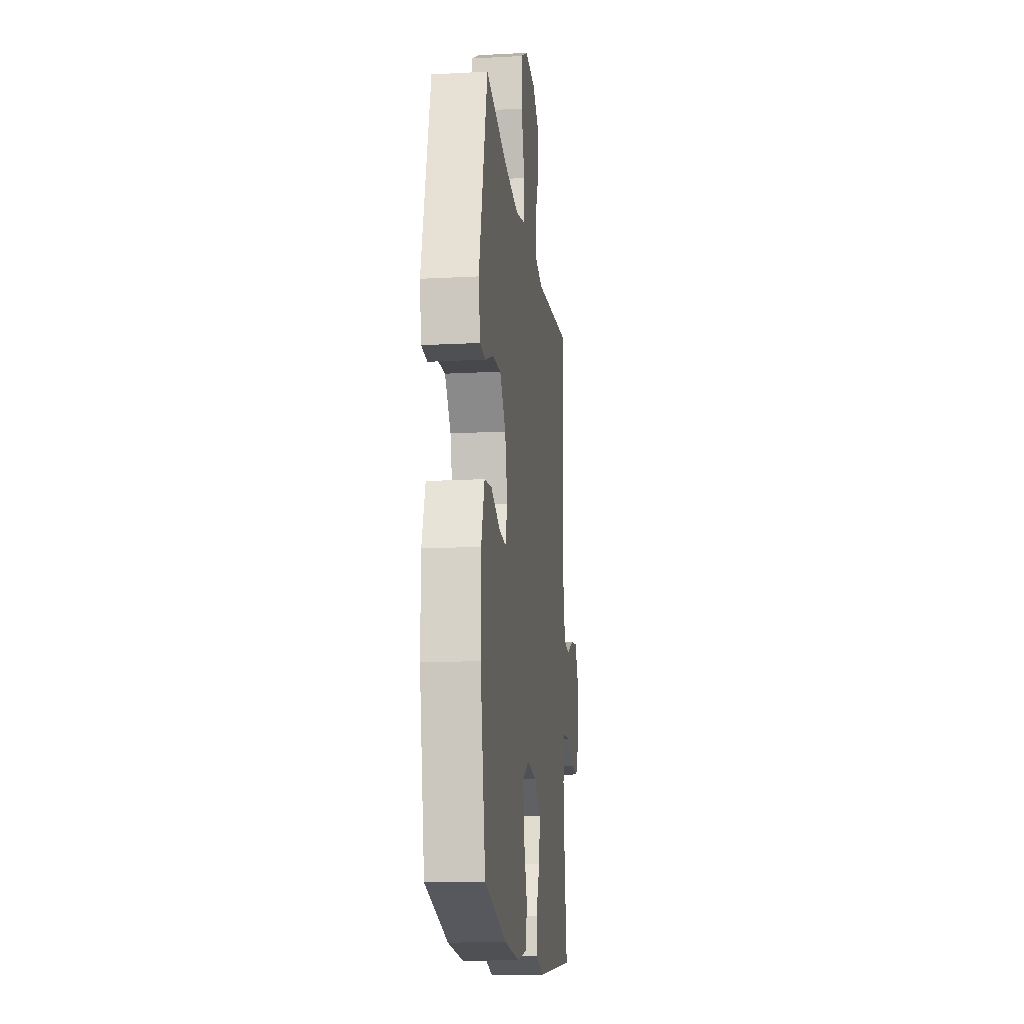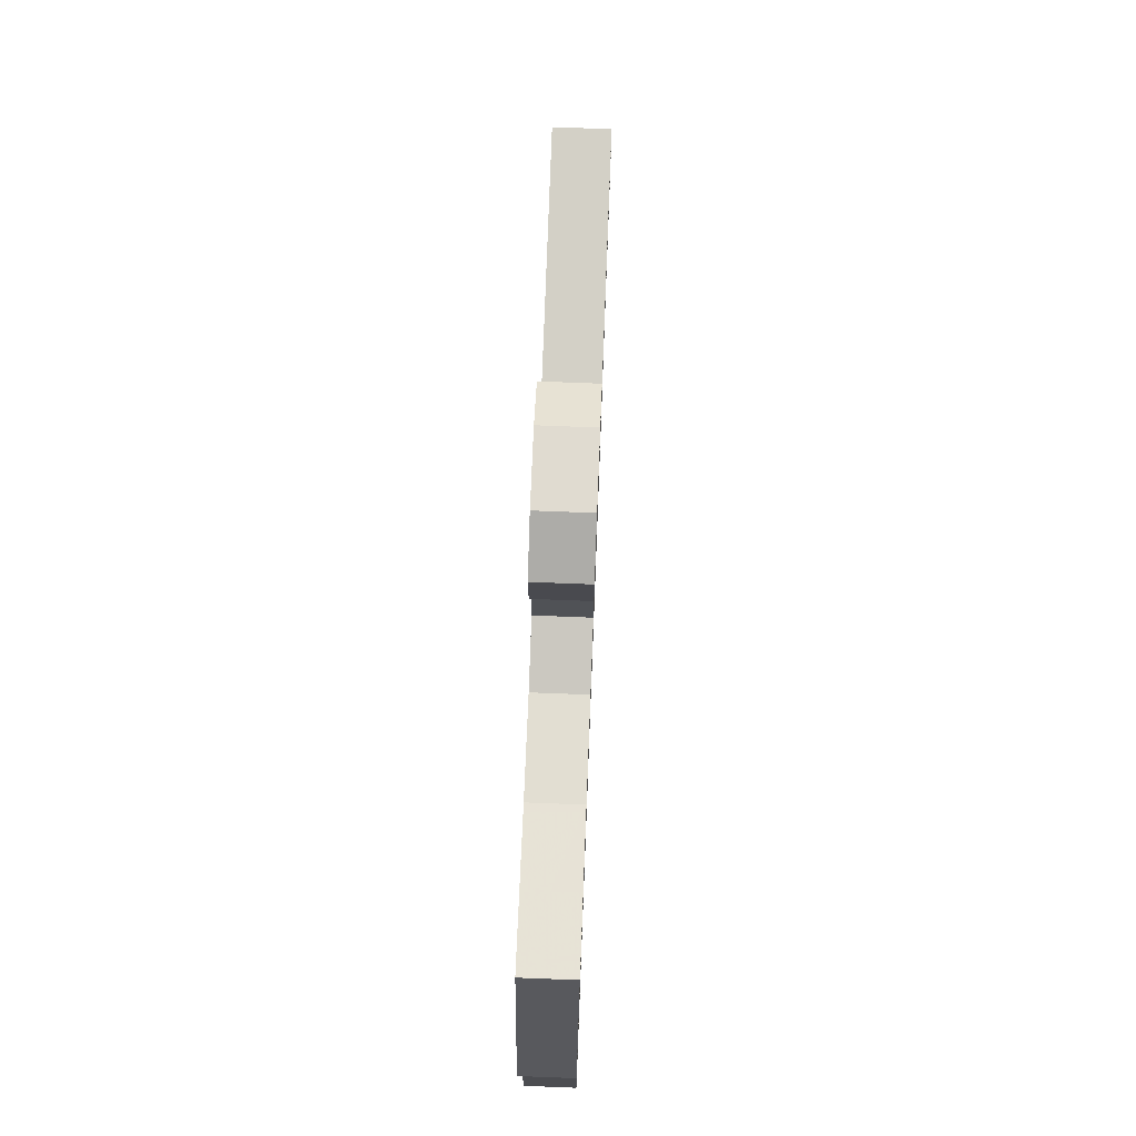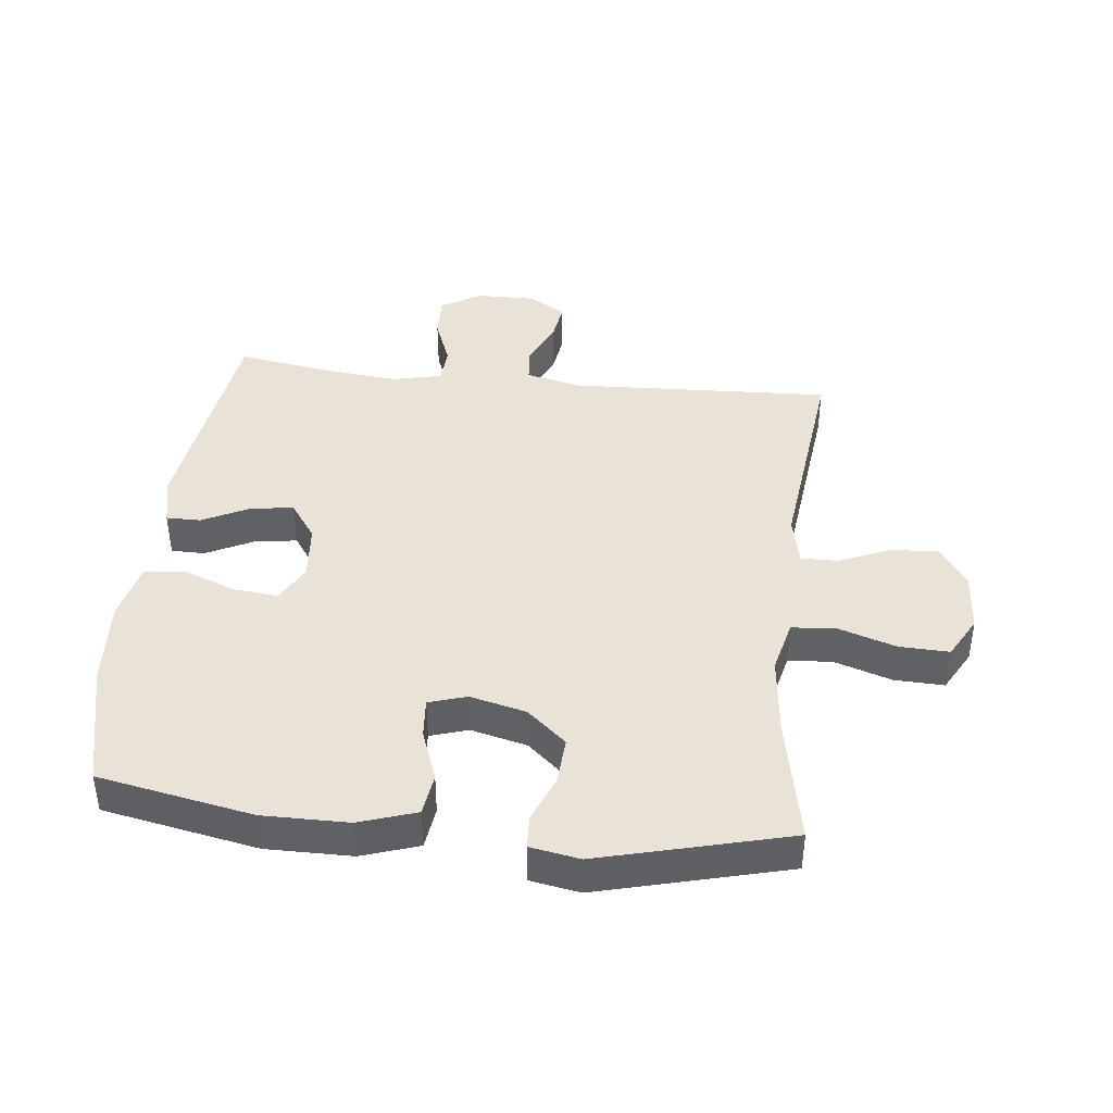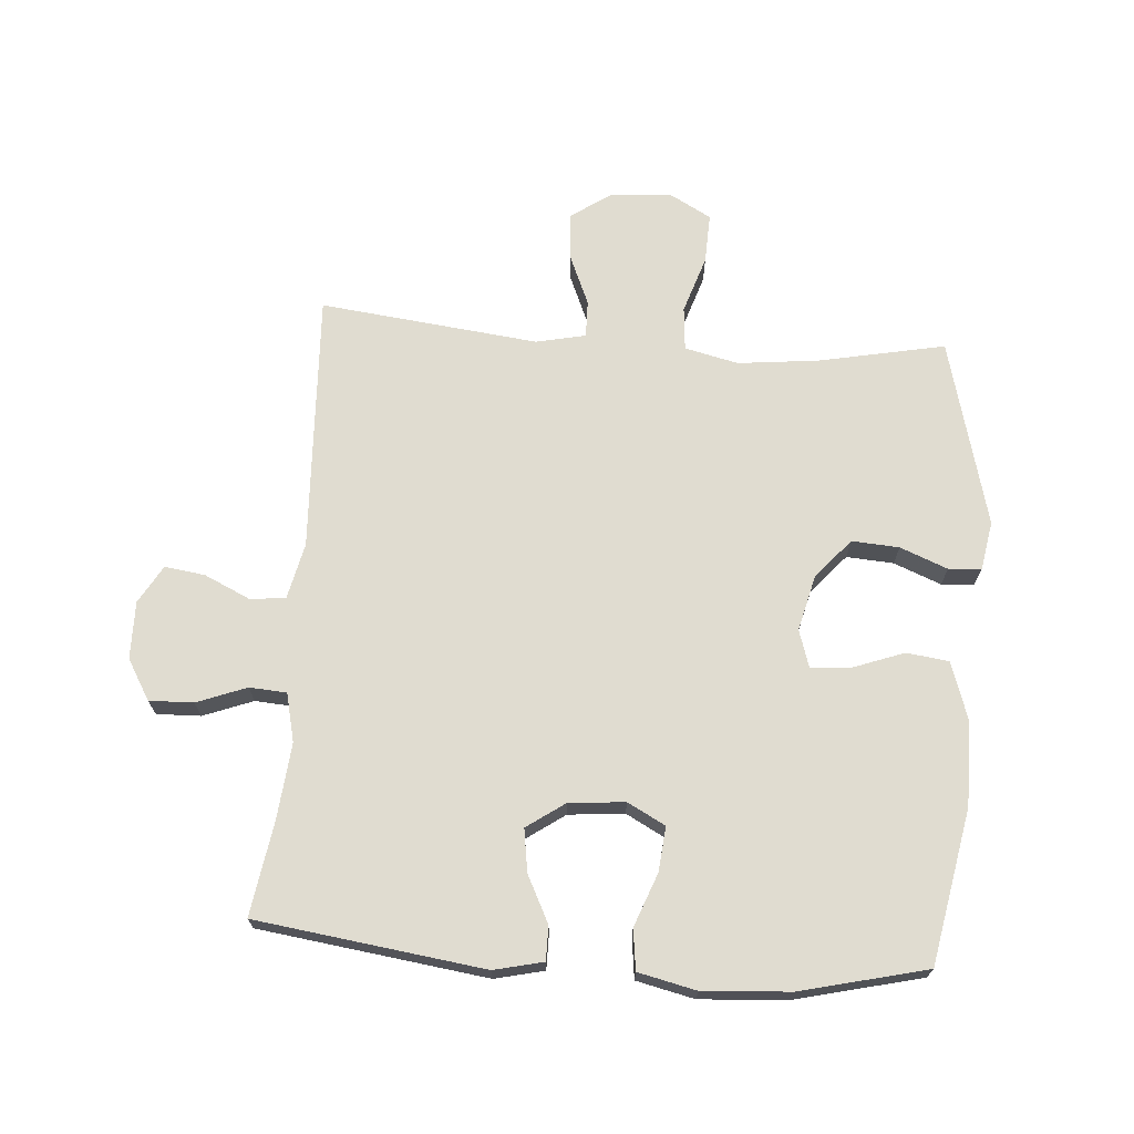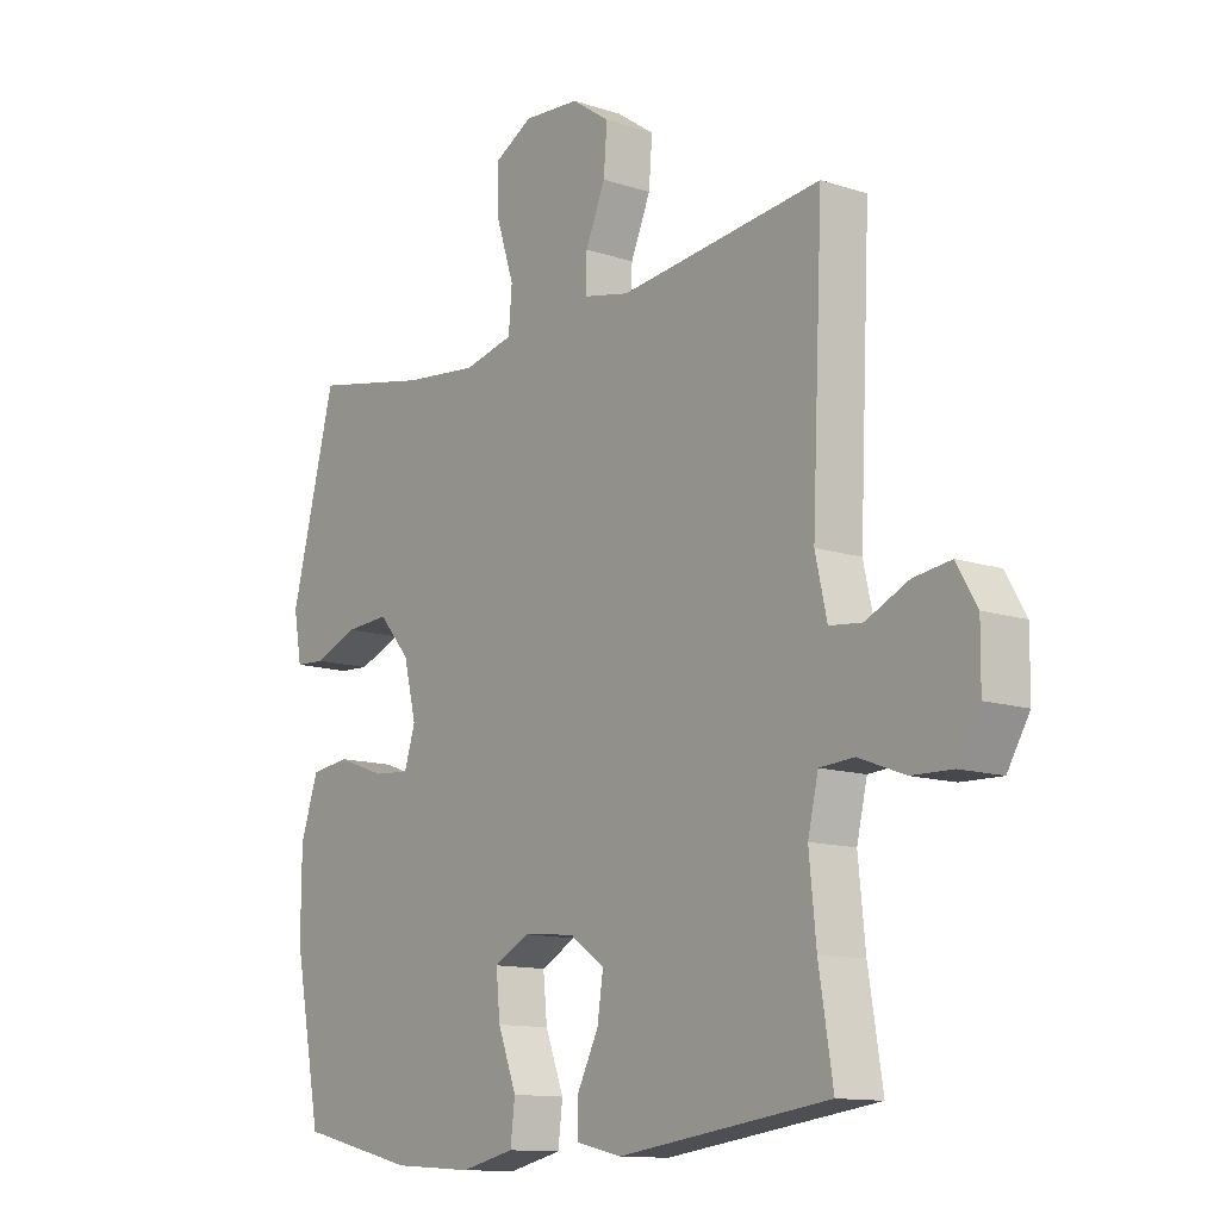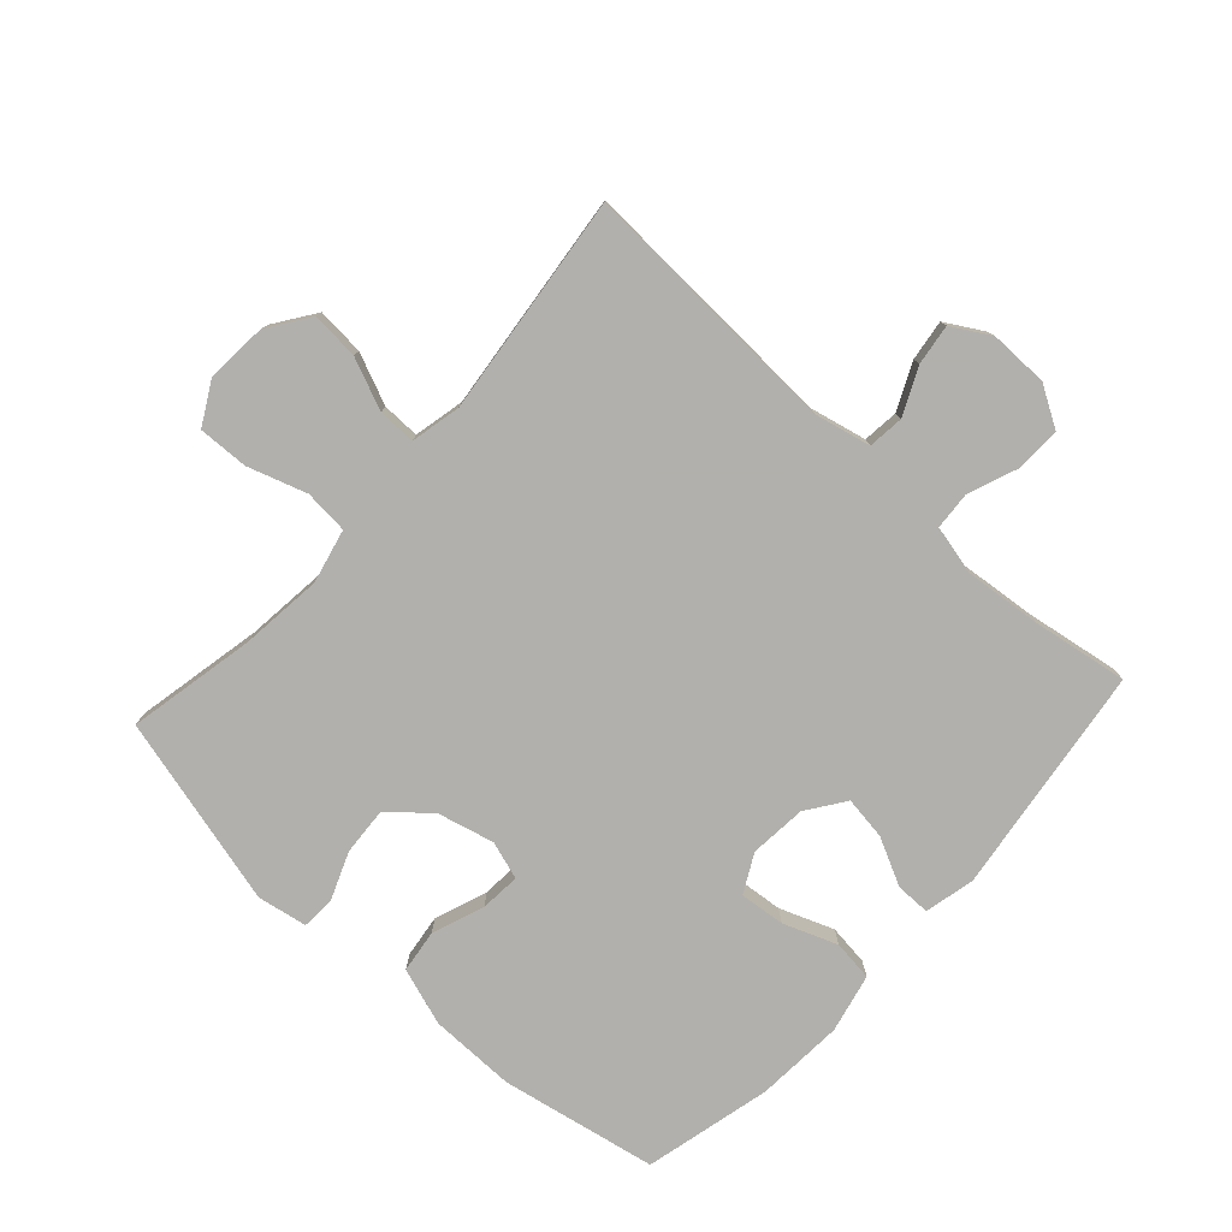
<metadata>
{"format":"obj","ext":"obj","renderer":"f3d","projection":"perspective","resolution":1024,"background":"white","views":[{"elev":-15.4,"azim":-83.5,"up":"+Z"},{"elev":74.3,"azim":-87.8,"up":"+Z"},{"elev":41.4,"azim":-83.7,"up":"+Y"},{"elev":69.6,"azim":-175.8,"up":"+Y"},{"elev":-12.3,"azim":52.3,"up":"+Z"},{"elev":-78.6,"azim":47.7,"up":"+Y"}]}
</metadata>
<code>
v 0.5 0.07 -0.5
v 0.139 0.07 -0.549
v 0.061 0.07 -0.531
v 0.061 0.07 -0.477
v 0.098 0.07 -0.403
v 0.108 0.07 -0.335
v 0.048 0.07 -0.293
v -0.041 0.07 -0.285
v -0.101 0.07 -0.317
v -0.094 0.07 -0.388
v -0.062 0.07 -0.472
v -0.07 0.07 -0.536
v -0.162 0.07 -0.557
v -0.3 0.07 -0.548
v -0.5 0.07 -0.5
v -0.547 0.07 -0.255
v -0.546 0.07 -0.12
v -0.516 0.07 -0.03
v -0.449 0.07 -0.021
v -0.367 0.07 -0.051
v -0.304 0.07 -0.056
v -0.285 0.07 0.004
v -0.307 0.07 0.093
v -0.361 0.07 0.155
v -0.436 0.07 0.15
v -0.511 0.07 0.12
v -0.563 0.07 0.123
v -0.577 0.07 0.201
v -0.5 0.07 0.5
v -0.3 0.07 0.46
v -0.171 0.07 0.446
v -0.086 0.07 0.466
v -0.08 0.07 0.535
v -0.11 0.07 0.627
v -0.113 0.07 0.706
v -0.046 0.07 0.743
v 0.05 0.07 0.736
v 0.115 0.07 0.691
v 0.109 0.07 0.616
v 0.075 0.07 0.536
v 0.074 0.07 0.477
v 0.153 0.07 0.46
v 0.5 0.07 0.5
v 0.481 0.07 0.087
v 0.501 0.07 -0.002
v 0.557 0.07 -0.008
v 0.63 0.07 0.026
v 0.694 0.07 0.035
v 0.729 0.07 -0.025
v 0.728 0.07 -0.117
v 0.69 0.07 -0.181
v 0.62 0.07 -0.179
v 0.541 0.07 -0.149
v 0.482 0.07 -0.153
v 0.464 0.07 -0.23
v 0.476 0.07 -0.35
v 0.5 0 -0.5
v 0.139 0 -0.549
v 0.061 0 -0.531
v 0.061 0 -0.477
v 0.098 0 -0.403
v 0.108 0 -0.335
v 0.048 0 -0.293
v -0.041 0 -0.285
v -0.101 0 -0.317
v -0.094 0 -0.388
v -0.062 0 -0.472
v -0.07 0 -0.536
v -0.162 0 -0.557
v -0.3 0 -0.548
v -0.5 0 -0.5
v -0.547 0 -0.255
v -0.546 0 -0.12
v -0.516 0 -0.03
v -0.449 0 -0.021
v -0.367 0 -0.051
v -0.304 0 -0.056
v -0.285 0 0.004
v -0.307 0 0.093
v -0.361 0 0.155
v -0.436 0 0.15
v -0.511 0 0.12
v -0.563 0 0.123
v -0.577 0 0.201
v -0.5 0 0.5
v -0.3 0 0.46
v -0.171 0 0.446
v -0.086 0 0.466
v -0.08 0 0.535
v -0.11 0 0.627
v -0.113 0 0.706
v -0.046 0 0.743
v 0.05 0 0.736
v 0.115 0 0.691
v 0.109 0 0.616
v 0.075 0 0.536
v 0.074 0 0.477
v 0.153 0 0.46
v 0.5 0 0.5
v 0.481 0 0.087
v 0.501 0 -0.002
v 0.557 0 -0.008
v 0.63 0 0.026
v 0.694 0 0.035
v 0.729 0 -0.025
v 0.728 0 -0.117
v 0.69 0 -0.181
v 0.62 0 -0.179
v 0.541 0 -0.149
v 0.482 0 -0.153
v 0.464 0 -0.23
v 0.476 0 -0.35
f 50 51 52 53
f 50 53 54
f 49 50 54
f 46 47 48 49
f 46 49 54
f 45 46 54
f 44 45 54 55
f 42 43 44 55
f 37 38 39 40
f 37 40 41
f 36 37 41
f 33 34 35 36
f 32 33 36 41
f 31 32 41 42
f 27 28 29 30
f 25 26 27 30
f 24 25 30 31
f 23 24 31 42
f 17 18 19 20
f 17 20 21
f 16 17 21
f 15 16 21
f 14 15 21
f 13 14 21 22
f 10 11 12 13
f 9 10 13 22
f 2 3 4 5
f 56 1 2 5
f 56 5 6
f 55 56 6 7
f 42 55 7 8
f 22 23 42
f 8 9 22 42
f 109 108 107 106
f 110 109 106
f 110 106 105
f 105 104 103 102
f 110 105 102
f 110 102 101
f 111 110 101 100
f 111 100 99 98
f 96 95 94 93
f 97 96 93
f 97 93 92
f 92 91 90 89
f 97 92 89 88
f 98 97 88 87
f 86 85 84 83
f 86 83 82 81
f 87 86 81 80
f 98 87 80 79
f 76 75 74 73
f 77 76 73
f 77 73 72
f 77 72 71
f 77 71 70
f 78 77 70 69
f 69 68 67 66
f 78 69 66 65
f 61 60 59 58
f 61 58 57 112
f 62 61 112
f 63 62 112 111
f 64 63 111 98
f 98 79 78
f 98 78 65 64
f 1 57 58 2
f 2 58 59 3
f 3 59 60 4
f 4 60 61 5
f 5 61 62 6
f 6 62 63 7
f 7 63 64 8
f 8 64 65 9
f 9 65 66 10
f 10 66 67 11
f 11 67 68 12
f 12 68 69 13
f 13 69 70 14
f 14 70 71 15
f 15 71 72 16
f 16 72 73 17
f 17 73 74 18
f 18 74 75 19
f 19 75 76 20
f 20 76 77 21
f 21 77 78 22
f 22 78 79 23
f 23 79 80 24
f 24 80 81 25
f 25 81 82 26
f 26 82 83 27
f 27 83 84 28
f 28 84 85 29
f 29 85 86 30
f 30 86 87 31
f 31 87 88 32
f 32 88 89 33
f 33 89 90 34
f 34 90 91 35
f 35 91 92 36
f 36 92 93 37
f 37 93 94 38
f 38 94 95 39
f 39 95 96 40
f 40 96 97 41
f 41 97 98 42
f 42 98 99 43
f 43 99 100 44
f 44 100 101 45
f 45 101 102 46
f 46 102 103 47
f 47 103 104 48
f 48 104 105 49
f 49 105 106 50
f 50 106 107 51
f 51 107 108 52
f 52 108 109 53
f 53 109 110 54
f 54 110 111 55
f 55 111 112 56
f 56 112 57 1

</code>
